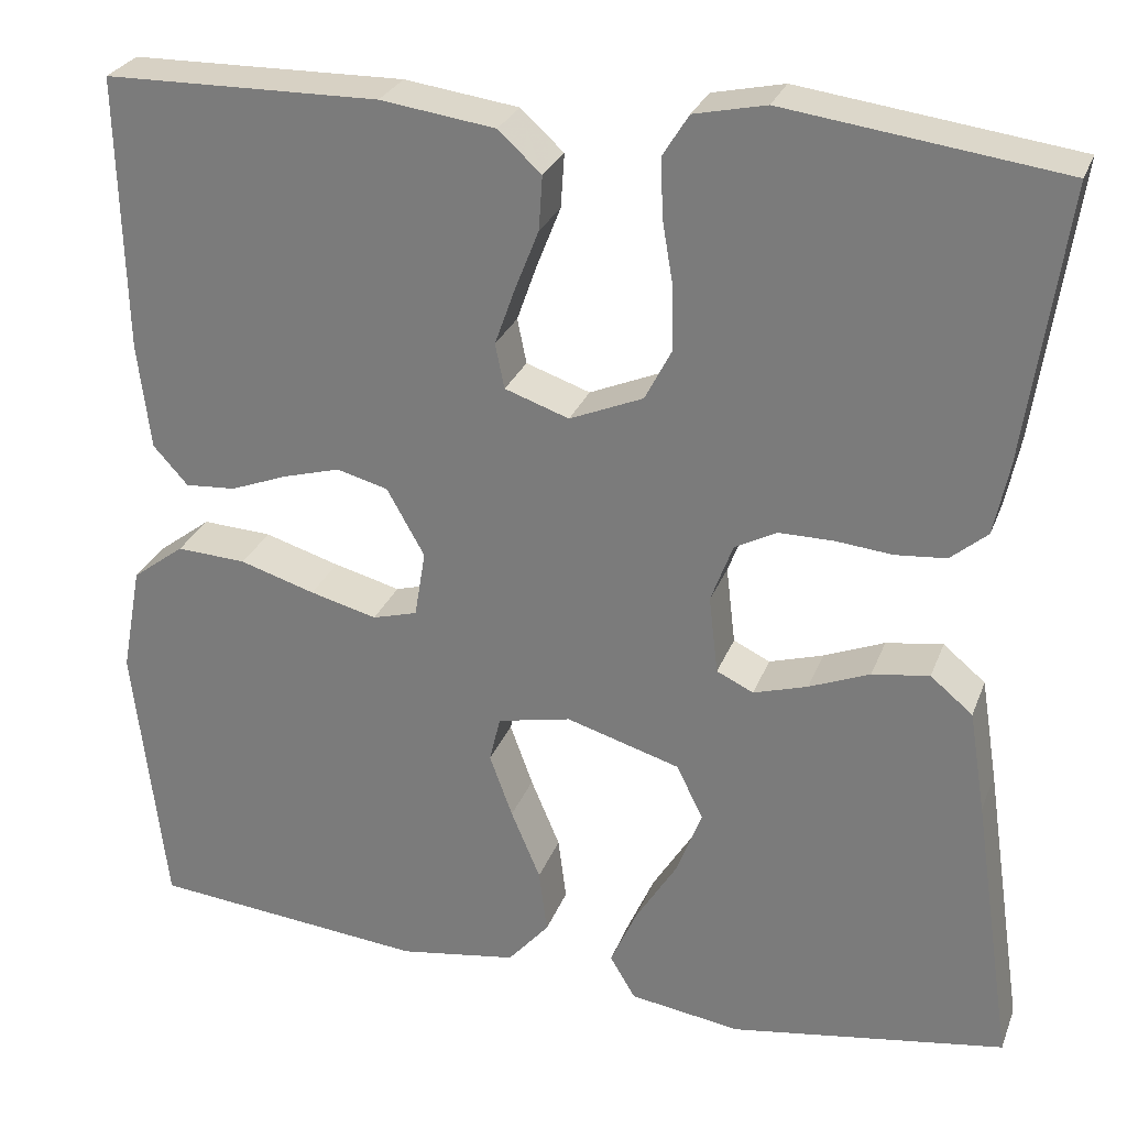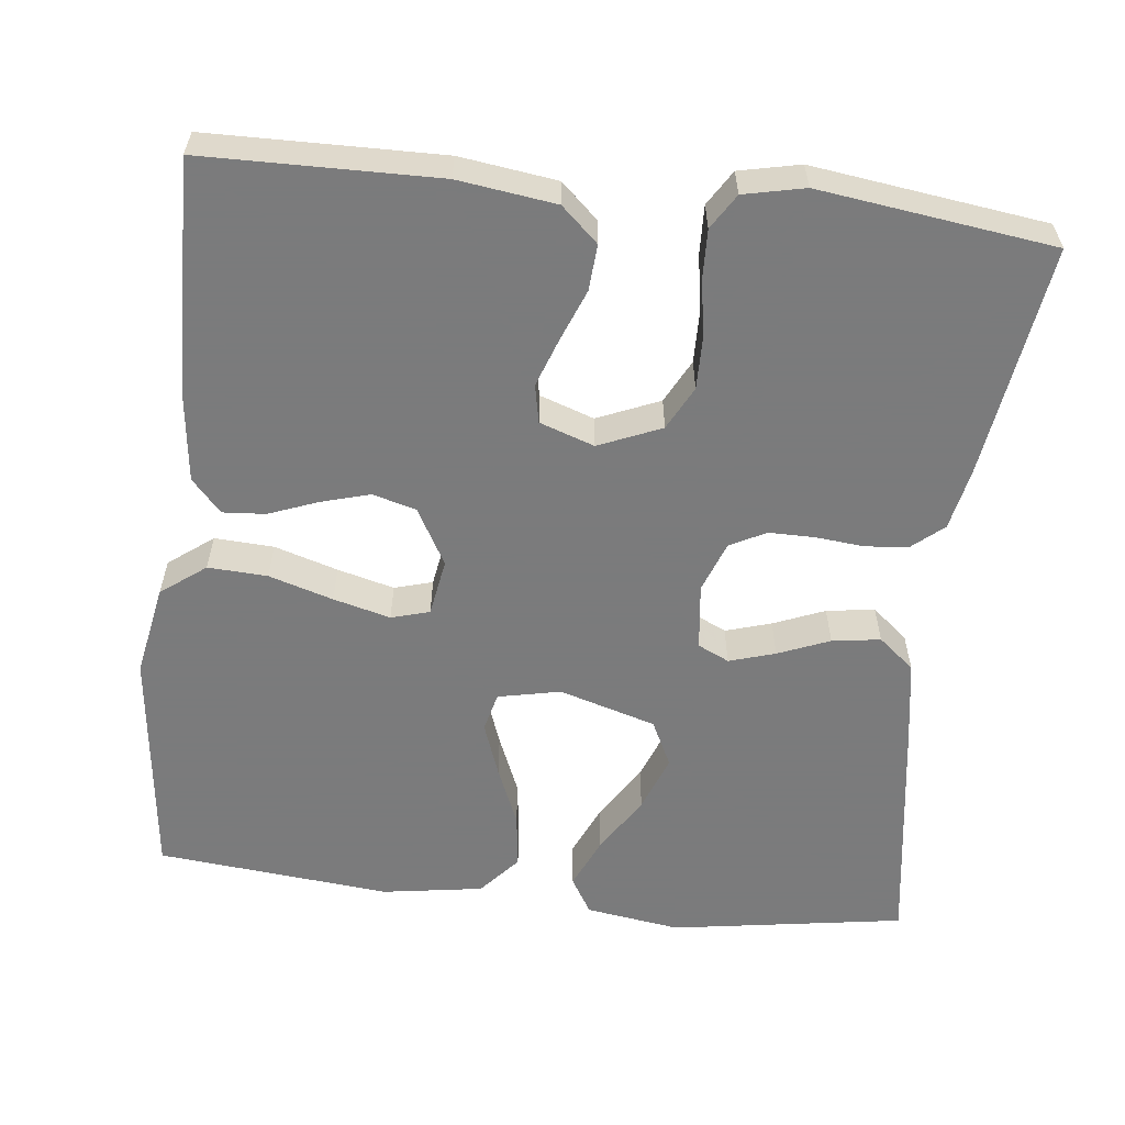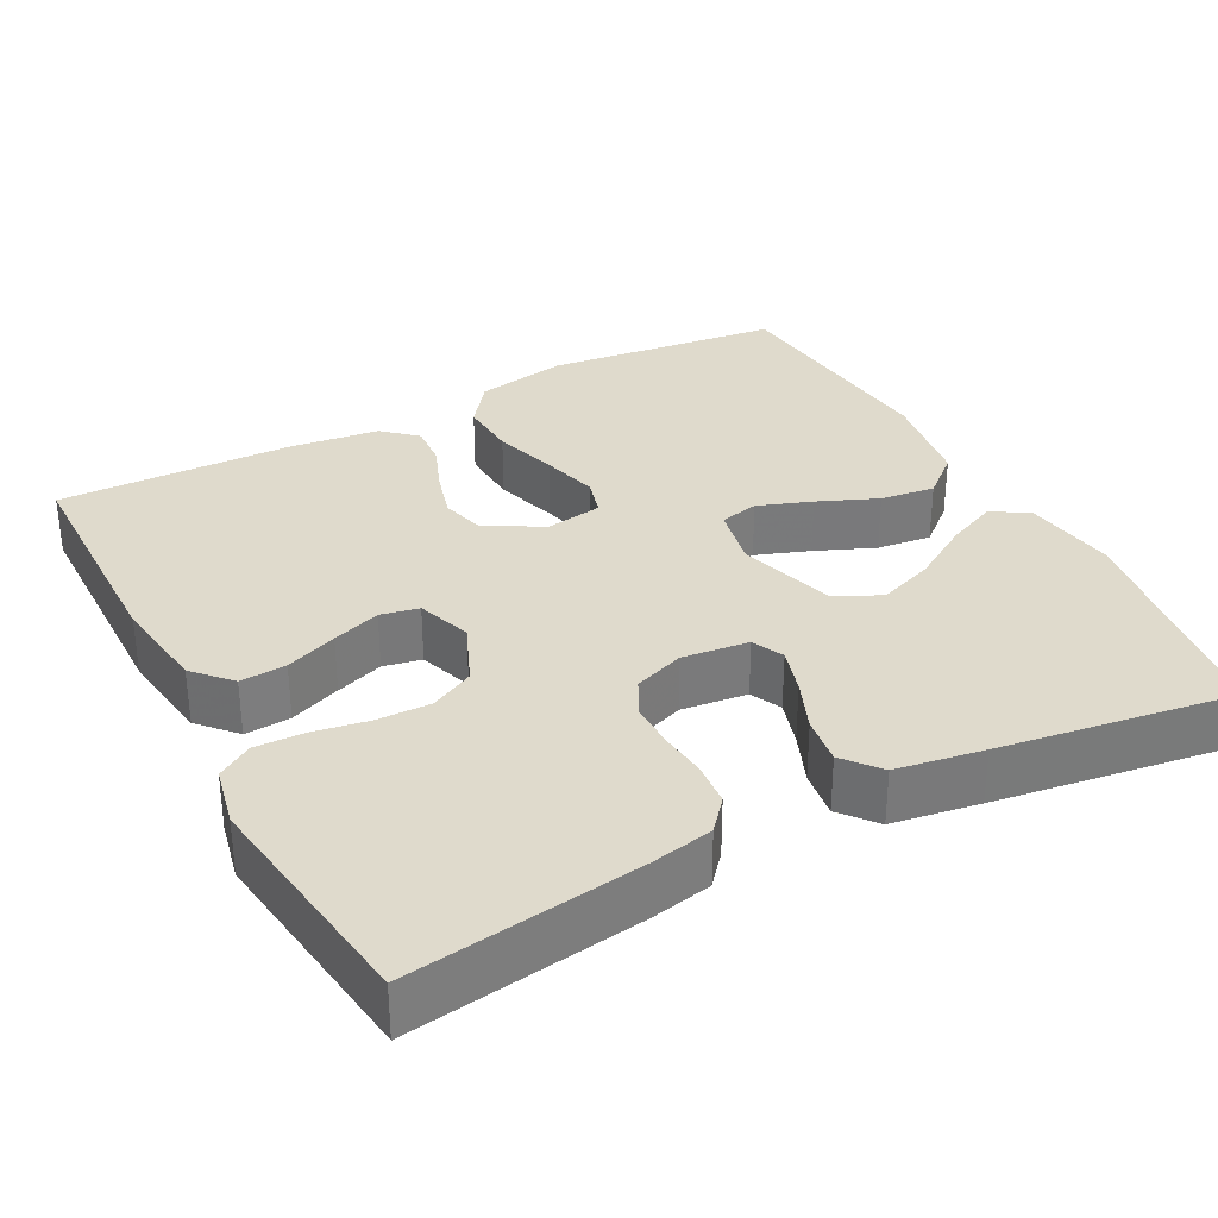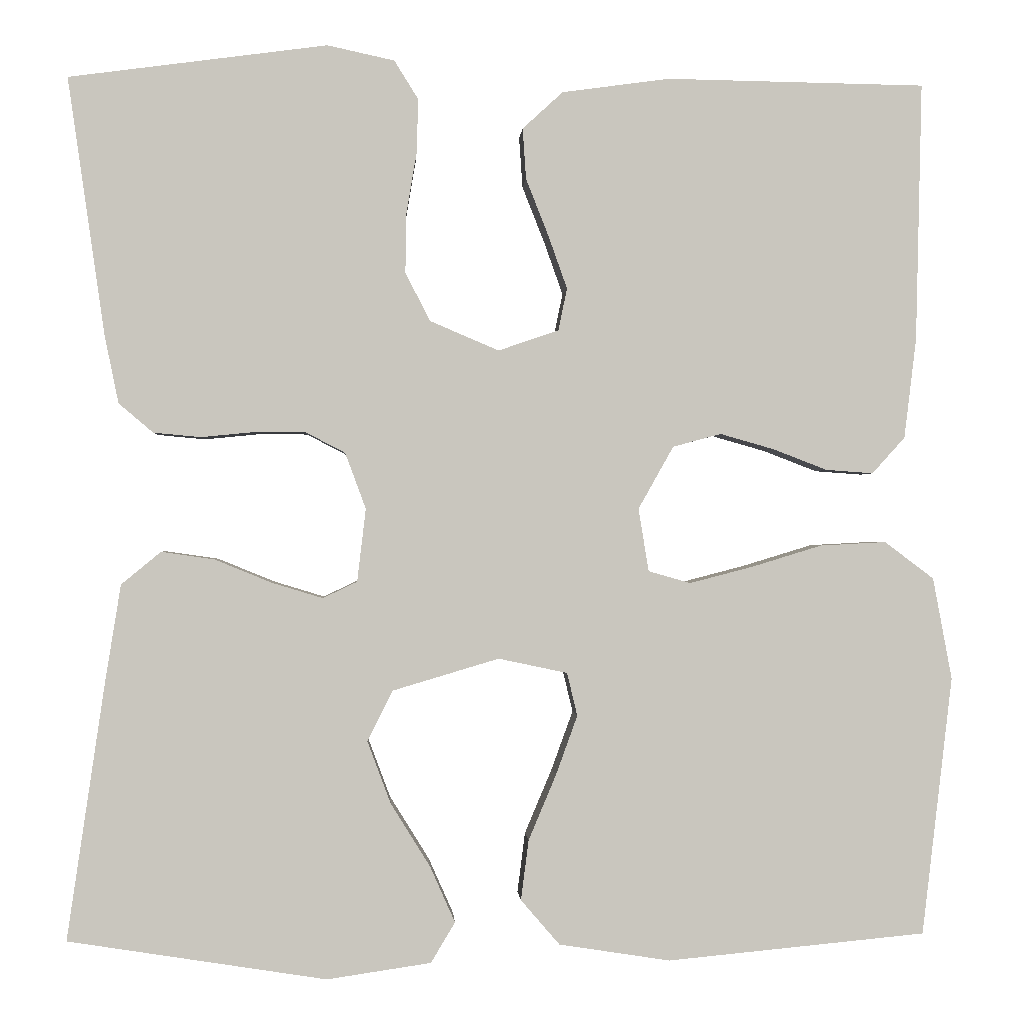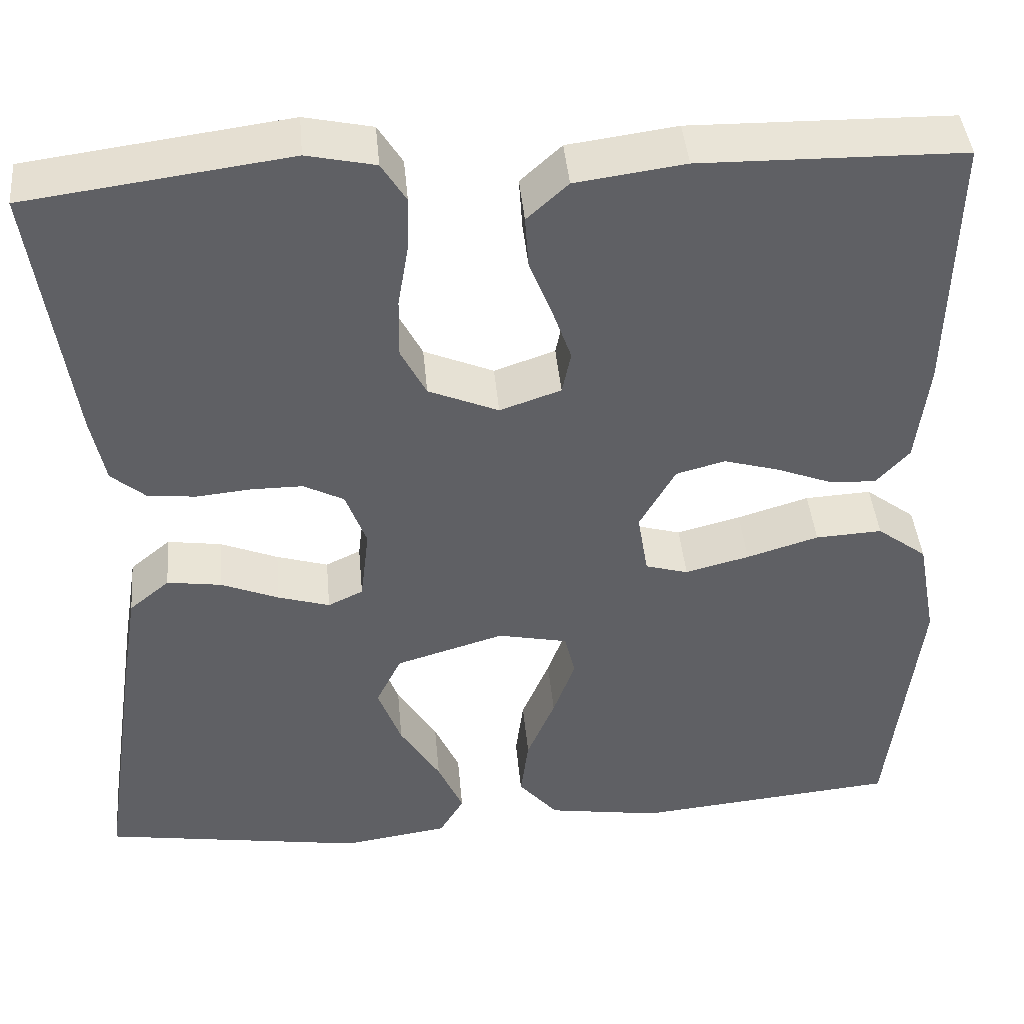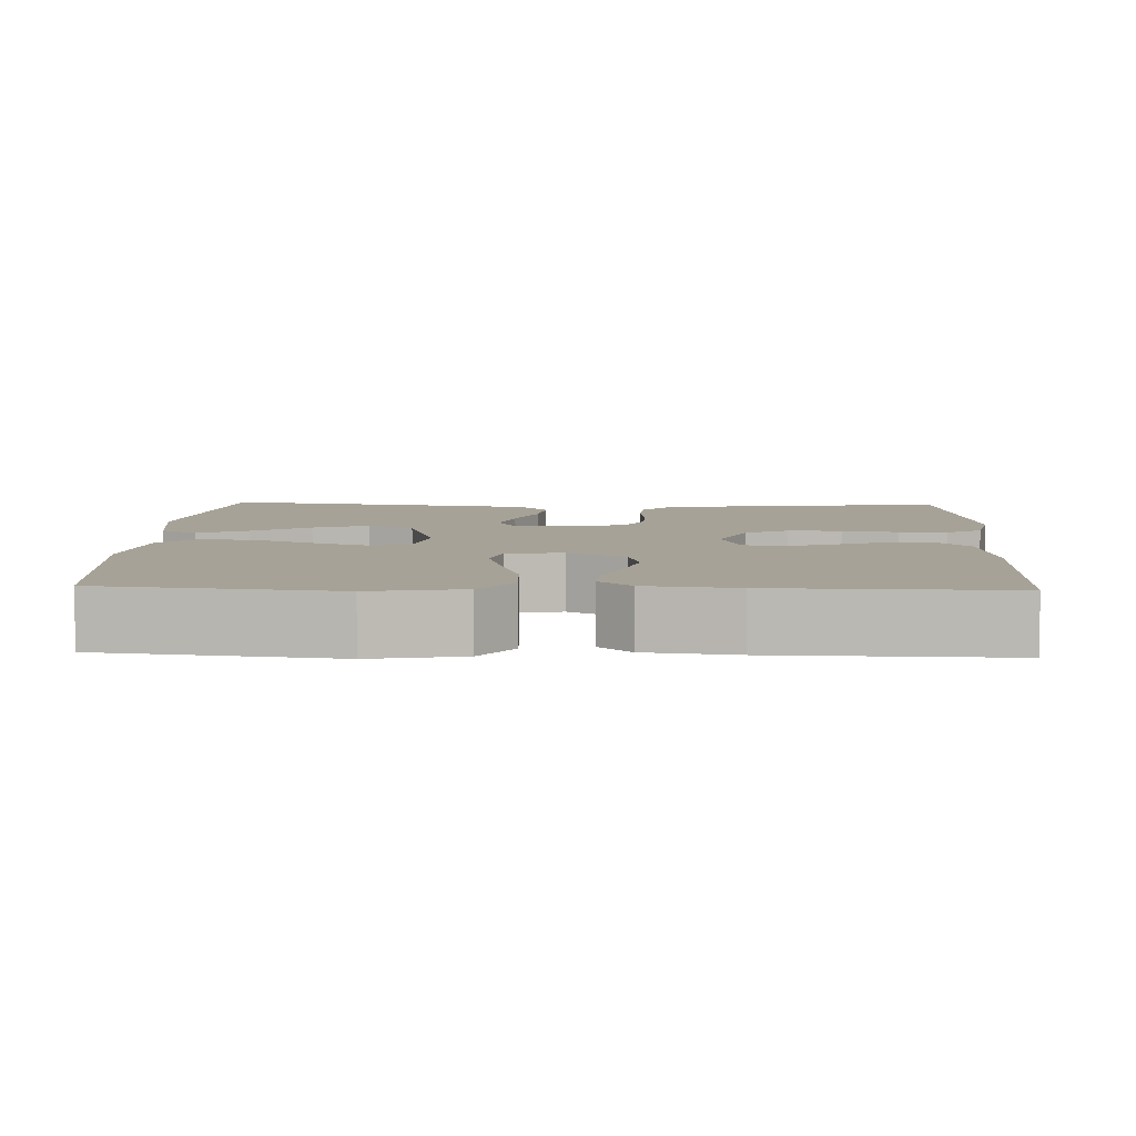
<metadata>
{"format":"obj","ext":"obj","renderer":"f3d","projection":"perspective","resolution":1024,"background":"white","views":[{"elev":27.6,"azim":18.2,"up":"+Z"},{"elev":-58.4,"azim":-6.5,"up":"+Y"},{"elev":32.5,"azim":62.1,"up":"+Y"},{"elev":-0.4,"azim":176.8,"up":"+Z"},{"elev":42.7,"azim":174.8,"up":"+Z"},{"elev":6.6,"azim":-87.8,"up":"+Y"}]}
</metadata>
<code>
v -0.5 0.07 -0.5
v -0.535 0.07 -0.2
v -0.513 0.07 -0.082
v -0.456 0.07 -0.039
v -0.38 0.07 -0.043
v -0.298 0.07 -0.068
v -0.225 0.07 -0.087
v -0.176 0.07 -0.073
v -0.164 0.07 0
v -0.205 0.07 0.073
v -0.261 0.07 0.088
v -0.324 0.07 0.07
v -0.386 0.07 0.046
v -0.441 0.07 0.042
v -0.479 0.07 0.084
v -0.493 0.07 0.2
v -0.5 0.07 0.5
v -0.2 0.07 0.505
v -0.075 0.07 0.488
v -0.028 0.07 0.445
v -0.032 0.07 0.386
v -0.058 0.07 0.32
v -0.08 0.07 0.258
v -0.07 0.07 0.209
v 0 0.07 0.185
v 0.08 0.07 0.219
v 0.109 0.07 0.275
v 0.108 0.07 0.344
v 0.096 0.07 0.415
v 0.094 0.07 0.478
v 0.122 0.07 0.523
v 0.2 0.07 0.54
v 0.5 0.07 0.5
v 0.457 0.07 0.2
v 0.441 0.07 0.122
v 0.401 0.07 0.088
v 0.346 0.07 0.083
v 0.284 0.07 0.089
v 0.225 0.07 0.089
v 0.179 0.07 0.065
v 0.155 0.07 0
v 0.165 0.07 -0.085
v 0.205 0.07 -0.104
v 0.264 0.07 -0.086
v 0.33 0.07 -0.059
v 0.392 0.07 -0.05
v 0.438 0.07 -0.088
v 0.456 0.07 -0.2
v 0.5 0.07 -0.5
v 0.2 0.07 -0.547
v 0.079 0.07 -0.529
v 0.051 0.07 -0.482
v 0.08 0.07 -0.417
v 0.126 0.07 -0.343
v 0.153 0.07 -0.271
v 0.124 0.07 -0.212
v 0 0.07 -0.175
v -0.08 0.07 -0.192
v -0.092 0.07 -0.242
v -0.067 0.07 -0.311
v -0.035 0.07 -0.387
v -0.026 0.07 -0.457
v -0.071 0.07 -0.509
v -0.2 0.07 -0.529
v -0.5 0 -0.5
v -0.535 0 -0.2
v -0.513 0 -0.082
v -0.456 0 -0.039
v -0.38 0 -0.043
v -0.298 0 -0.068
v -0.225 0 -0.087
v -0.176 0 -0.073
v -0.164 0 0
v -0.205 0 0.073
v -0.261 0 0.088
v -0.324 0 0.07
v -0.386 0 0.046
v -0.441 0 0.042
v -0.479 0 0.084
v -0.493 0 0.2
v -0.5 0 0.5
v -0.2 0 0.505
v -0.075 0 0.488
v -0.028 0 0.445
v -0.032 0 0.386
v -0.058 0 0.32
v -0.08 0 0.258
v -0.07 0 0.209
v 0 0 0.185
v 0.08 0 0.219
v 0.109 0 0.275
v 0.108 0 0.344
v 0.096 0 0.415
v 0.094 0 0.478
v 0.122 0 0.523
v 0.2 0 0.54
v 0.5 0 0.5
v 0.457 0 0.2
v 0.441 0 0.122
v 0.401 0 0.088
v 0.346 0 0.083
v 0.284 0 0.089
v 0.225 0 0.089
v 0.179 0 0.065
v 0.155 0 0
v 0.165 0 -0.085
v 0.205 0 -0.104
v 0.264 0 -0.086
v 0.33 0 -0.059
v 0.392 0 -0.05
v 0.438 0 -0.088
v 0.456 0 -0.2
v 0.5 0 -0.5
v 0.2 0 -0.547
v 0.079 0 -0.529
v 0.051 0 -0.482
v 0.08 0 -0.417
v 0.126 0 -0.343
v 0.153 0 -0.271
v 0.124 0 -0.212
v 0 0 -0.175
v -0.08 0 -0.192
v -0.092 0 -0.242
v -0.067 0 -0.311
v -0.035 0 -0.387
v -0.026 0 -0.457
v -0.071 0 -0.509
v -0.2 0 -0.529
f 60 61 62 63
f 59 60 63 64
f 58 59 64 1
f 51 52 53 54
f 51 54 55
f 50 51 55
f 49 50 55
f 48 49 55 56
f 44 45 46 47
f 43 44 47 48
f 35 36 37 38
f 35 38 39
f 34 35 39
f 33 34 39
f 32 33 39 40
f 28 29 30 31
f 27 28 31 32
f 19 20 21 22
f 19 22 23
f 18 19 23
f 17 18 23 24
f 15 16 17 24
f 12 13 14 15
f 11 12 15 24
f 3 4 5 6
f 3 6 7
f 58 1 2 3
f 57 58 3 7
f 43 48 56 57
f 42 43 57 7
f 27 32 40 41
f 26 27 41 42
f 25 26 42
f 10 11 24 25
f 9 10 25 42
f 8 9 42
f 7 8 42
f 127 126 125 124
f 128 127 124 123
f 65 128 123 122
f 118 117 116 115
f 119 118 115
f 119 115 114
f 119 114 113
f 120 119 113 112
f 111 110 109 108
f 112 111 108 107
f 102 101 100 99
f 103 102 99
f 103 99 98
f 103 98 97
f 104 103 97 96
f 95 94 93 92
f 96 95 92 91
f 86 85 84 83
f 87 86 83
f 87 83 82
f 88 87 82 81
f 88 81 80 79
f 79 78 77 76
f 88 79 76 75
f 70 69 68 67
f 71 70 67
f 67 66 65 122
f 71 67 122 121
f 121 120 112 107
f 71 121 107 106
f 105 104 96 91
f 106 105 91 90
f 106 90 89
f 89 88 75 74
f 106 89 74 73
f 106 73 72
f 106 72 71
f 1 65 66 2
f 2 66 67 3
f 3 67 68 4
f 4 68 69 5
f 5 69 70 6
f 6 70 71 7
f 7 71 72 8
f 8 72 73 9
f 9 73 74 10
f 10 74 75 11
f 11 75 76 12
f 12 76 77 13
f 13 77 78 14
f 14 78 79 15
f 15 79 80 16
f 16 80 81 17
f 17 81 82 18
f 18 82 83 19
f 19 83 84 20
f 20 84 85 21
f 21 85 86 22
f 22 86 87 23
f 23 87 88 24
f 24 88 89 25
f 25 89 90 26
f 26 90 91 27
f 27 91 92 28
f 28 92 93 29
f 29 93 94 30
f 30 94 95 31
f 31 95 96 32
f 32 96 97 33
f 33 97 98 34
f 34 98 99 35
f 35 99 100 36
f 36 100 101 37
f 37 101 102 38
f 38 102 103 39
f 39 103 104 40
f 40 104 105 41
f 41 105 106 42
f 42 106 107 43
f 43 107 108 44
f 44 108 109 45
f 45 109 110 46
f 46 110 111 47
f 47 111 112 48
f 48 112 113 49
f 49 113 114 50
f 50 114 115 51
f 51 115 116 52
f 52 116 117 53
f 53 117 118 54
f 54 118 119 55
f 55 119 120 56
f 56 120 121 57
f 57 121 122 58
f 58 122 123 59
f 59 123 124 60
f 60 124 125 61
f 61 125 126 62
f 62 126 127 63
f 63 127 128 64
f 64 128 65 1

</code>
